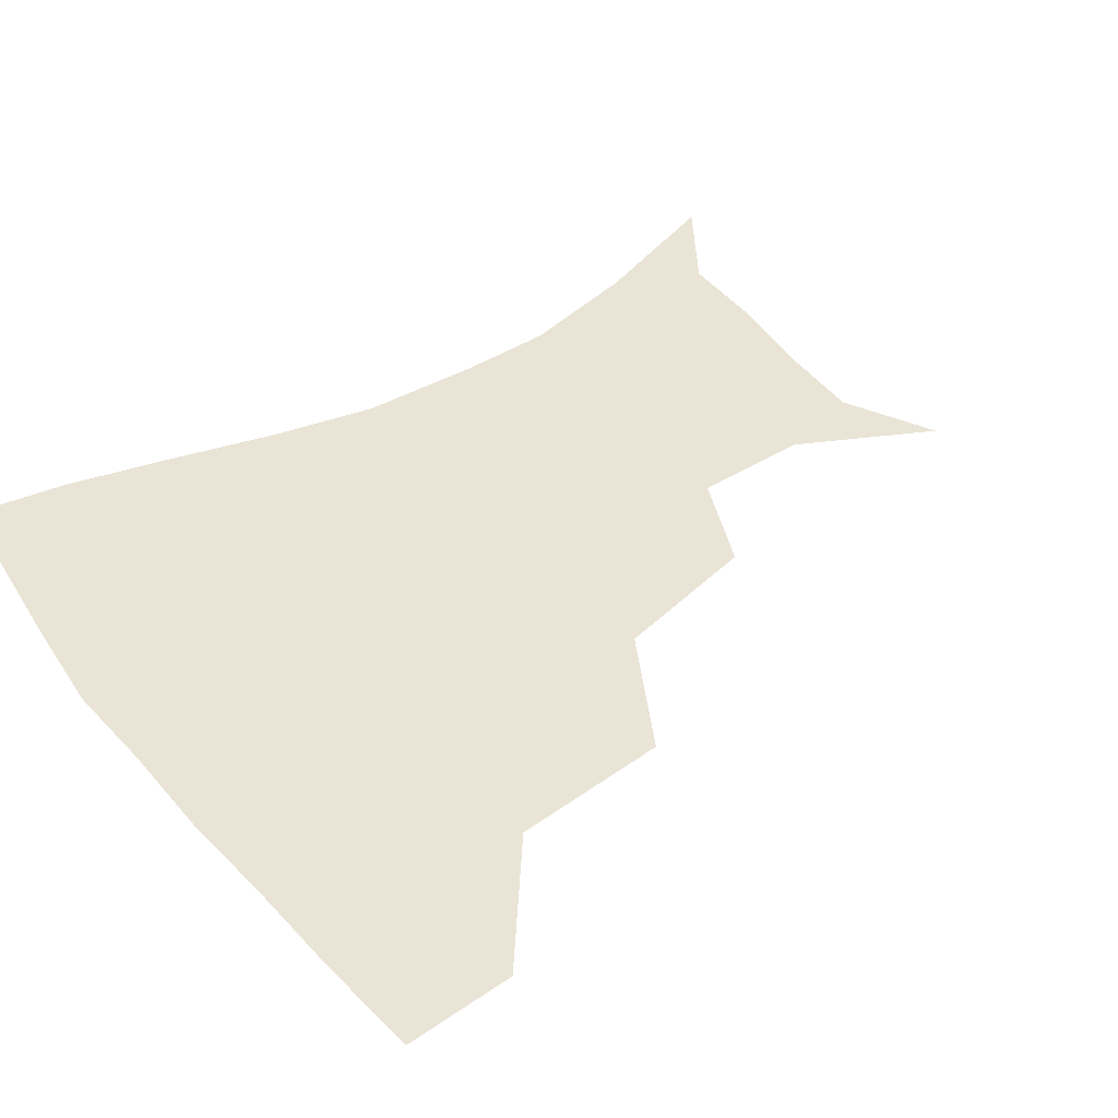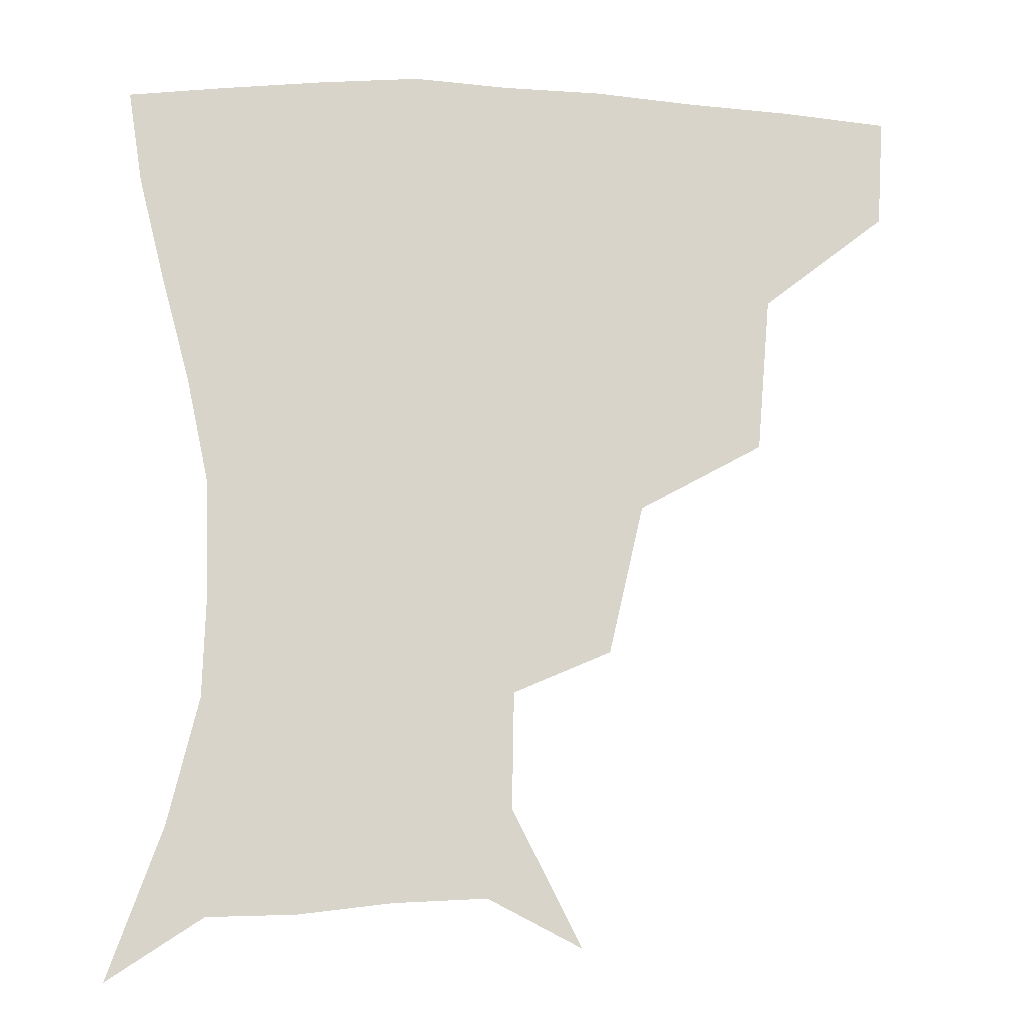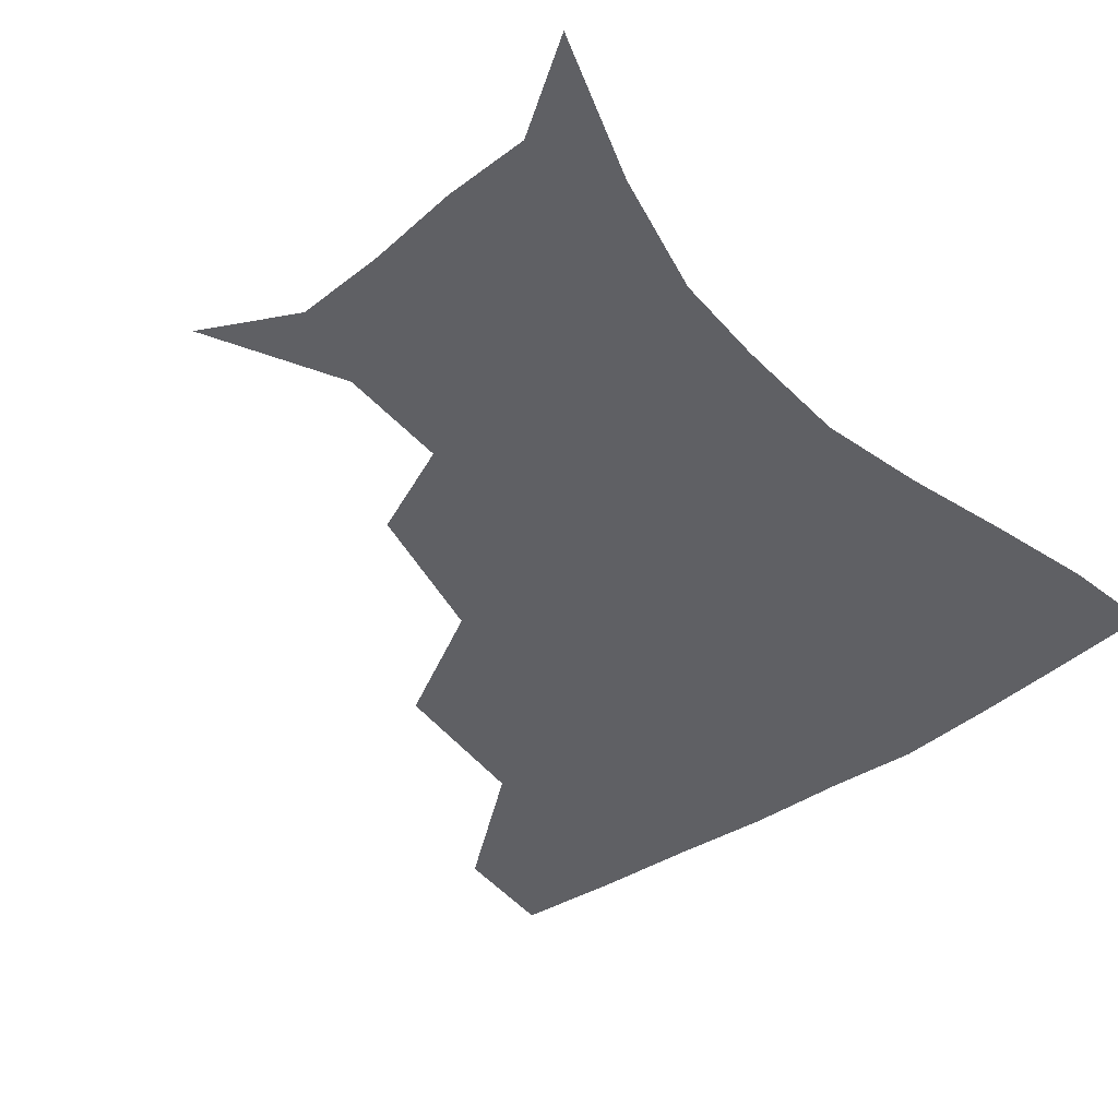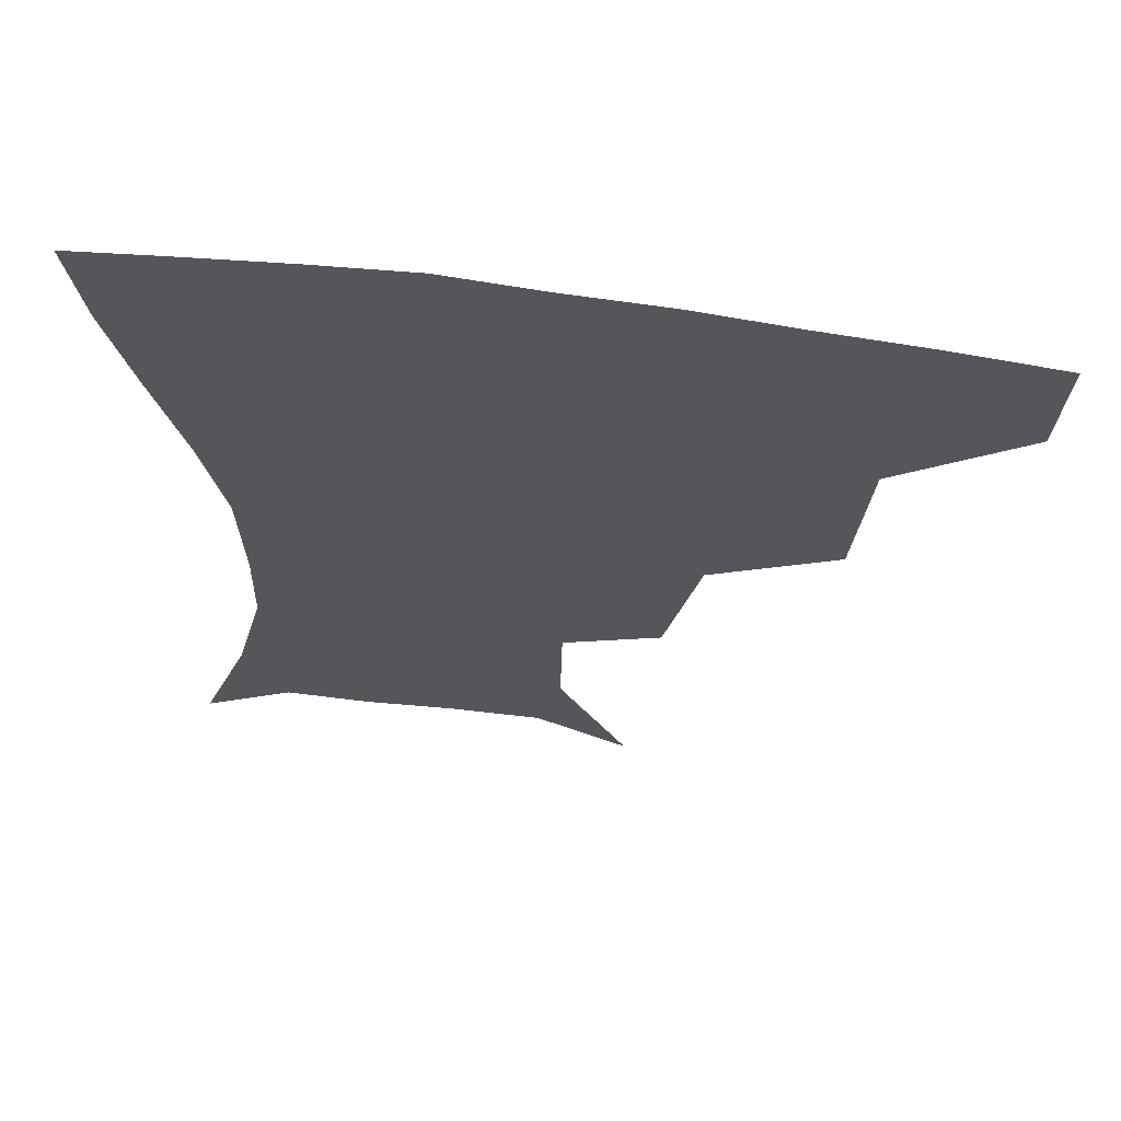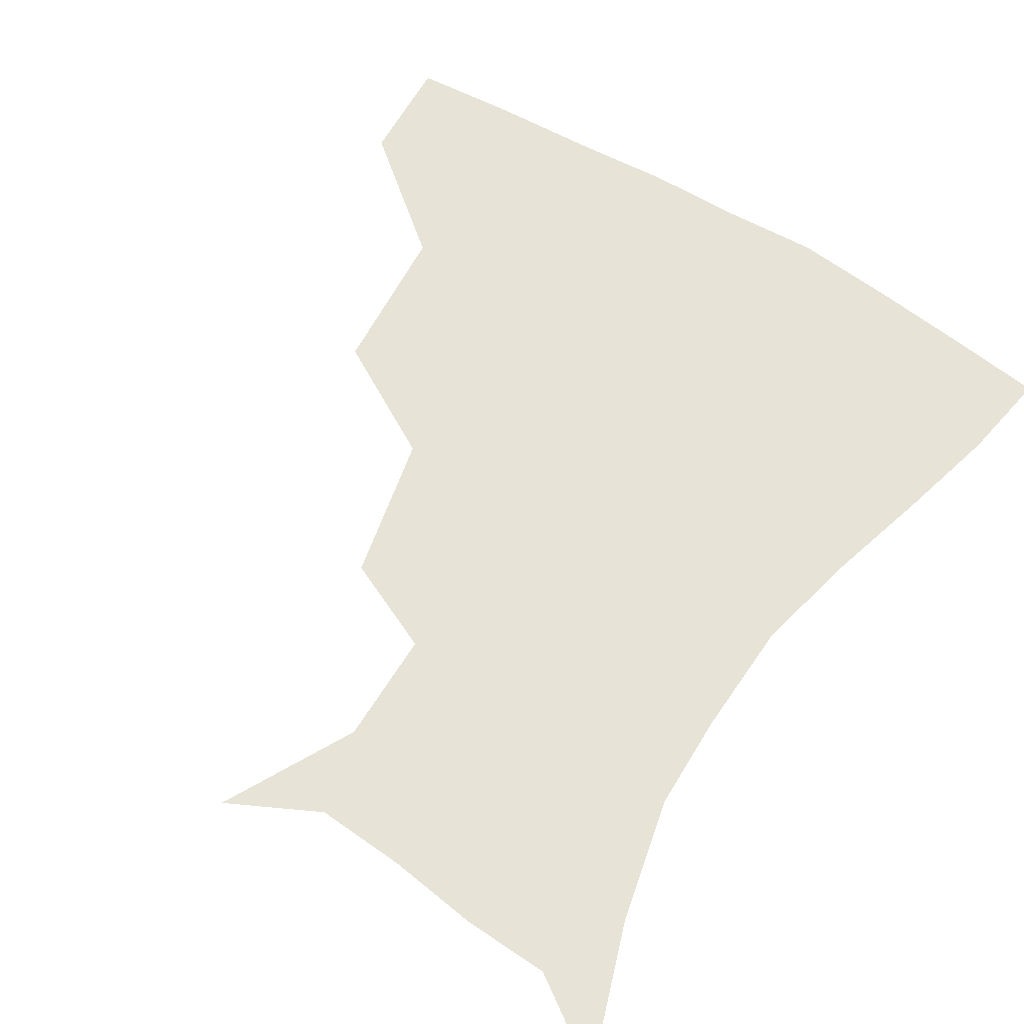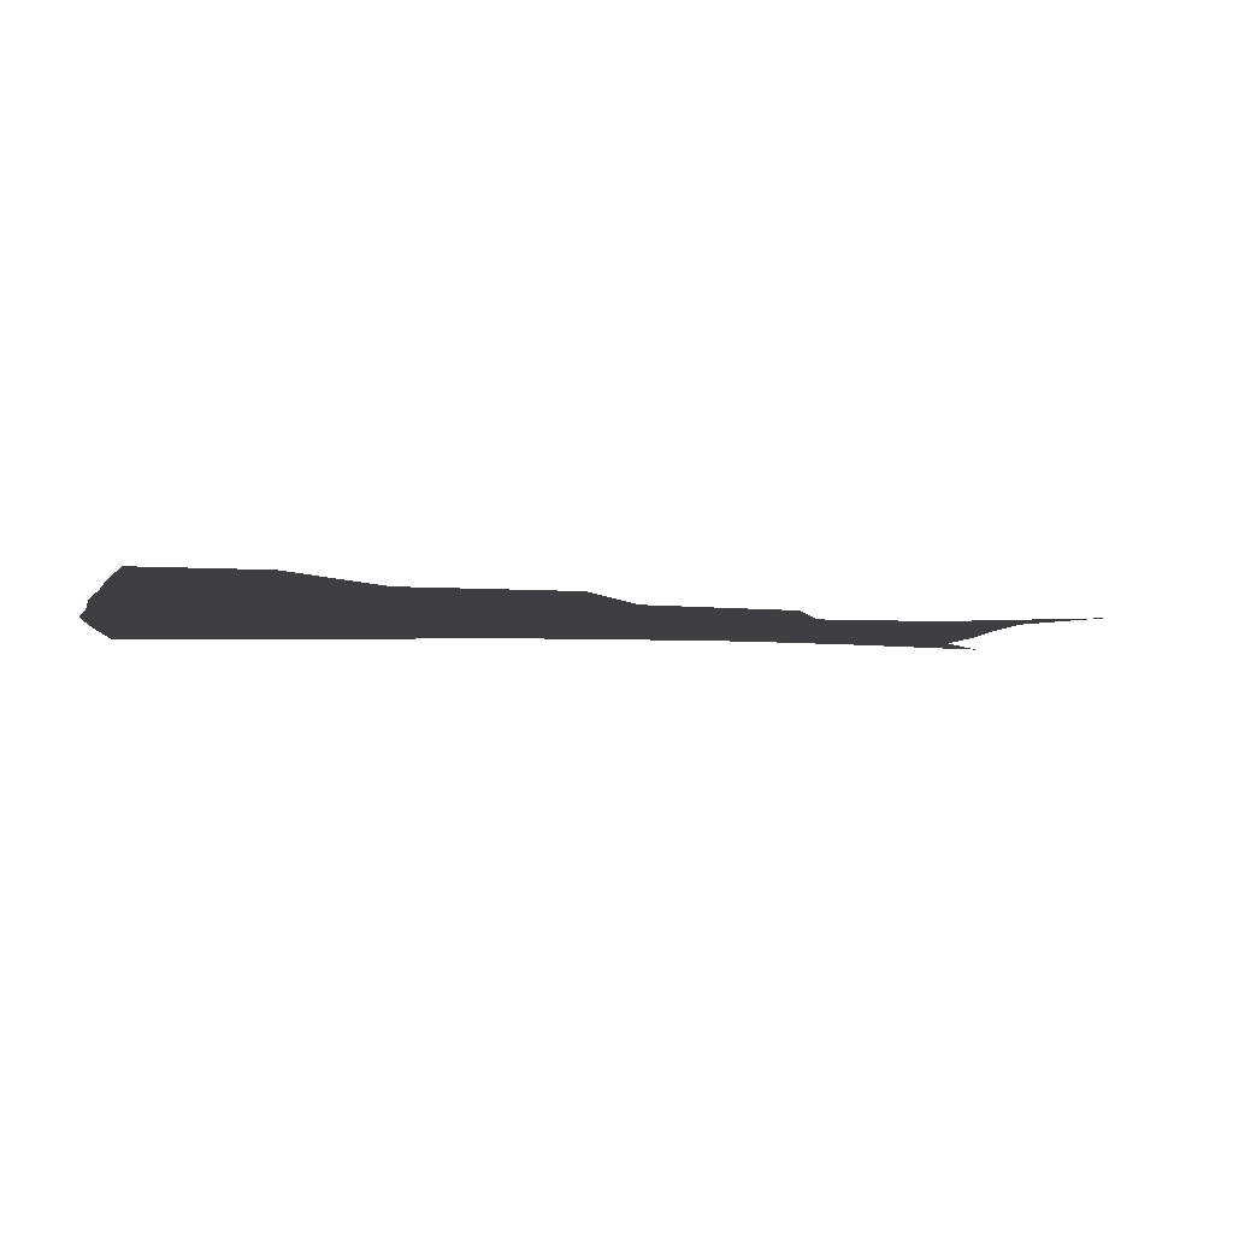
<metadata>
{"format":"obj","ext":"obj","renderer":"f3d","projection":"perspective","resolution":1024,"background":"white","views":[{"elev":42.4,"azim":-125.8,"up":"+Z"},{"elev":-14.5,"azim":173.8,"up":"+Y"},{"elev":-44.1,"azim":39.2,"up":"+Z"},{"elev":64.0,"azim":-171.9,"up":"+Y"},{"elev":62.4,"azim":32.5,"up":"+Z"},{"elev":-4.3,"azim":-101.4,"up":"+Z"}]}
</metadata>
<code>
v 454.3 355.5 0
v 452.2 387.8 0
v 494.6 280.4 0
v 490.6 326.7 0
v 486.5 359.5 0
v 483.2 390.5 0
v 541 215.9 0
v 530.9 260.1 0
v 523.7 301.3 0
v 519.9 333.7 0
v 516.4 362.5 0
v 513.6 392.2 0
v 549.9 129.4 0
v 570.2 169.2 0
v 569.7 203.3 0
v 559.4 236.3 0
v 553.2 275.2 0
v 550.6 309.7 0
v 548.2 337.4 0
v 545.5 364.8 0
v 542.8 394.5 0
v 577.3 143.4 0
v 589 181 0
v 585.4 214.5 0
v 579.9 248.8 0
v 576.9 282.4 0
v 576.5 313.8 0
v 575.8 339.3 0
v 575.1 365.4 0
v 572.1 395 0
v 604.4 141.8 0
v 606.8 181 0
v 602.9 220.9 0
v 600.7 254.2 0
v 600.4 285.2 0
v 601.3 313.9 0
v 602.6 340.1 0
v 603 365.7 0
v 600.2 396.7 0
v 631.7 138.3 0
v 624.9 184.8 0
v 620.8 222.3 0
v 620.6 253.6 0
v 622.5 284.5 0
v 625.5 313 0
v 628.4 338.8 0
v 631.1 364.8 0
v 630.1 393.9 0
v 657.4 137.4 0
v 644.4 180.8 0
v 639.2 216.4 0
v 639.8 245.9 0
v 642.6 277.2 0
v 647.6 308.6 0
v 653.4 336.3 0
v 657.9 363.1 0
v 660.1 390.5 0
v 684.9 119.1 0
v 669.4 163.1 0
v 660.5 200.3 0
v 659.7 229 0
v 660.8 264.6 0
v 667.6 296.2 0
v 676.2 328.3 0
v 683.9 359 0
v 688.2 387 0
v 721 391 0
f 4 5 1
f 1 5 2
f 5 6 2
f 8 9 3
f 3 9 4
f 9 10 4
f 4 10 5
f 10 11 5
f 5 11 6
f 11 12 6
f 15 16 7
f 7 16 8
f 16 17 8
f 8 17 9
f 17 18 9
f 9 18 10
f 18 19 10
f 10 19 11
f 19 20 11
f 11 20 12
f 20 21 12
f 13 22 14
f 22 23 14
f 14 23 15
f 23 24 15
f 15 24 16
f 24 25 16
f 16 25 17
f 25 26 17
f 17 26 18
f 26 27 18
f 18 27 19
f 27 28 19
f 19 28 20
f 28 29 20
f 20 29 21
f 29 30 21
f 22 31 23
f 31 32 23
f 23 32 24
f 32 33 24
f 24 33 25
f 33 34 25
f 25 34 26
f 34 35 26
f 26 35 27
f 35 36 27
f 27 36 28
f 36 37 28
f 28 37 29
f 37 38 29
f 29 38 30
f 38 39 30
f 31 40 32
f 40 41 32
f 32 41 33
f 41 42 33
f 33 42 34
f 42 43 34
f 34 43 35
f 43 44 35
f 35 44 36
f 44 45 36
f 36 45 37
f 45 46 37
f 37 46 38
f 46 47 38
f 38 47 39
f 47 48 39
f 40 49 41
f 49 50 41
f 41 50 42
f 50 51 42
f 42 51 43
f 51 52 43
f 43 52 44
f 52 53 44
f 44 53 45
f 53 54 45
f 45 54 46
f 54 55 46
f 46 55 47
f 55 56 47
f 47 56 48
f 56 57 48
f 49 58 50
f 58 59 50
f 50 59 51
f 59 60 51
f 51 60 52
f 60 61 52
f 52 61 53
f 61 62 53
f 53 62 54
f 62 63 54
f 54 63 55
f 63 64 55
f 55 64 56
f 64 65 56
f 56 65 57
f 65 66 57

</code>
